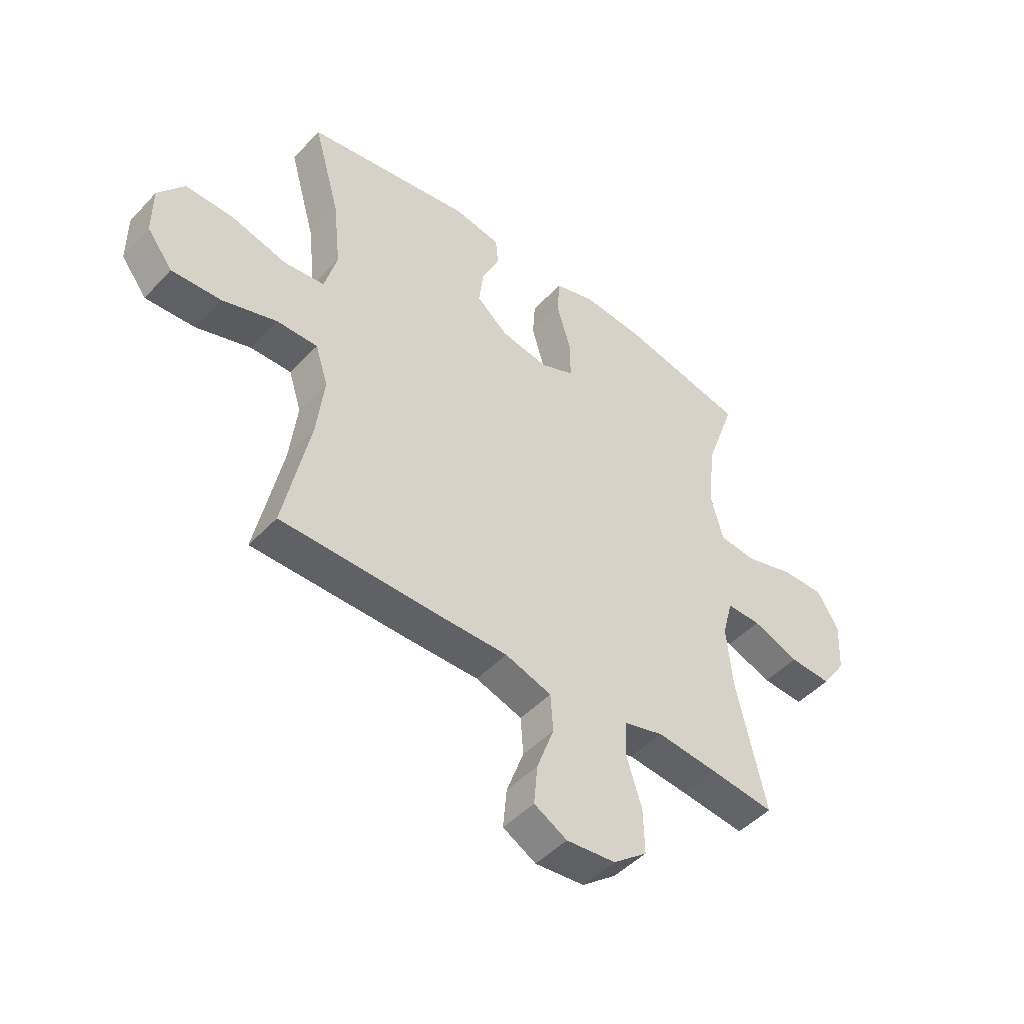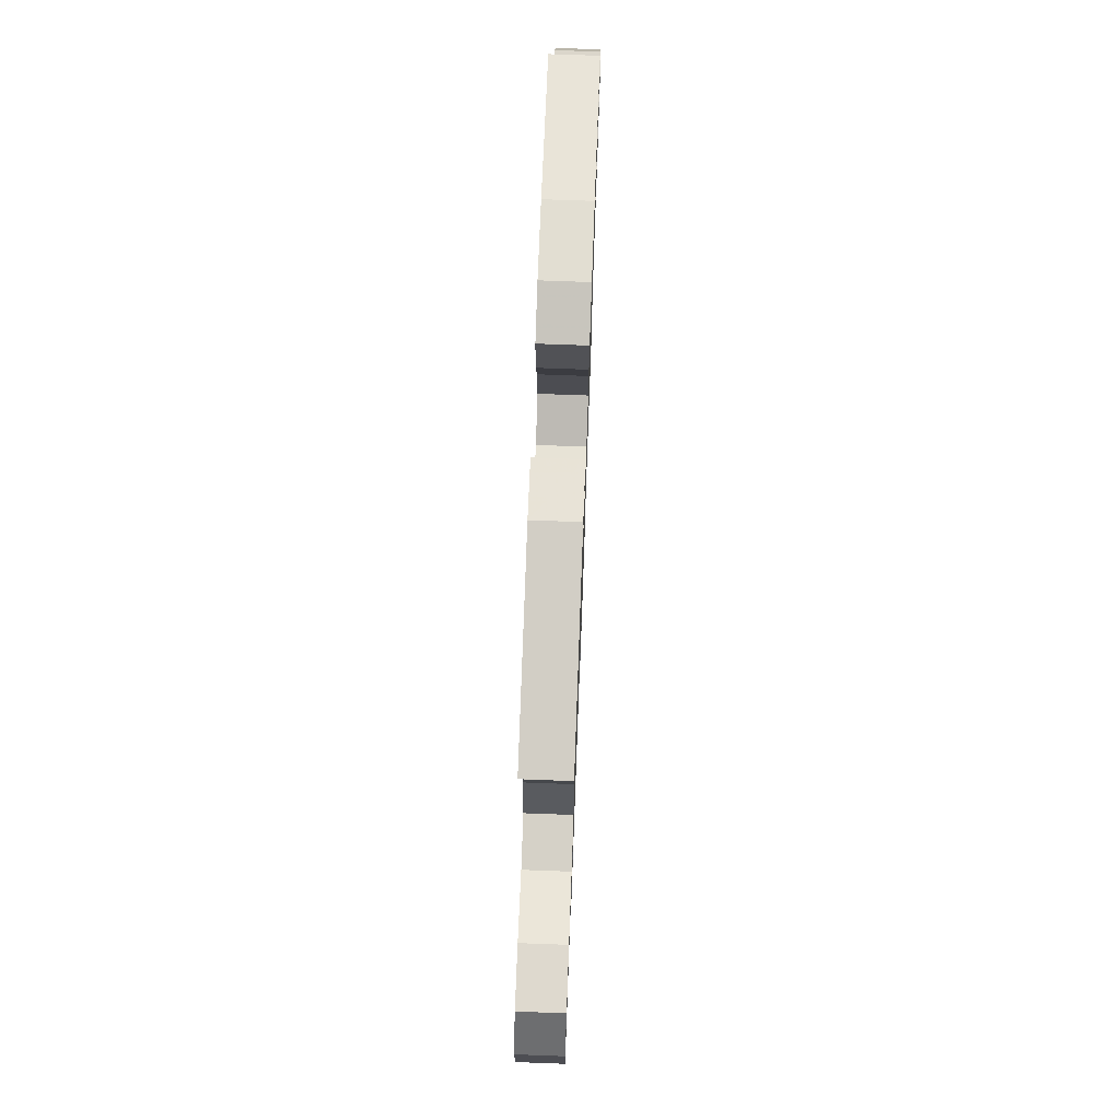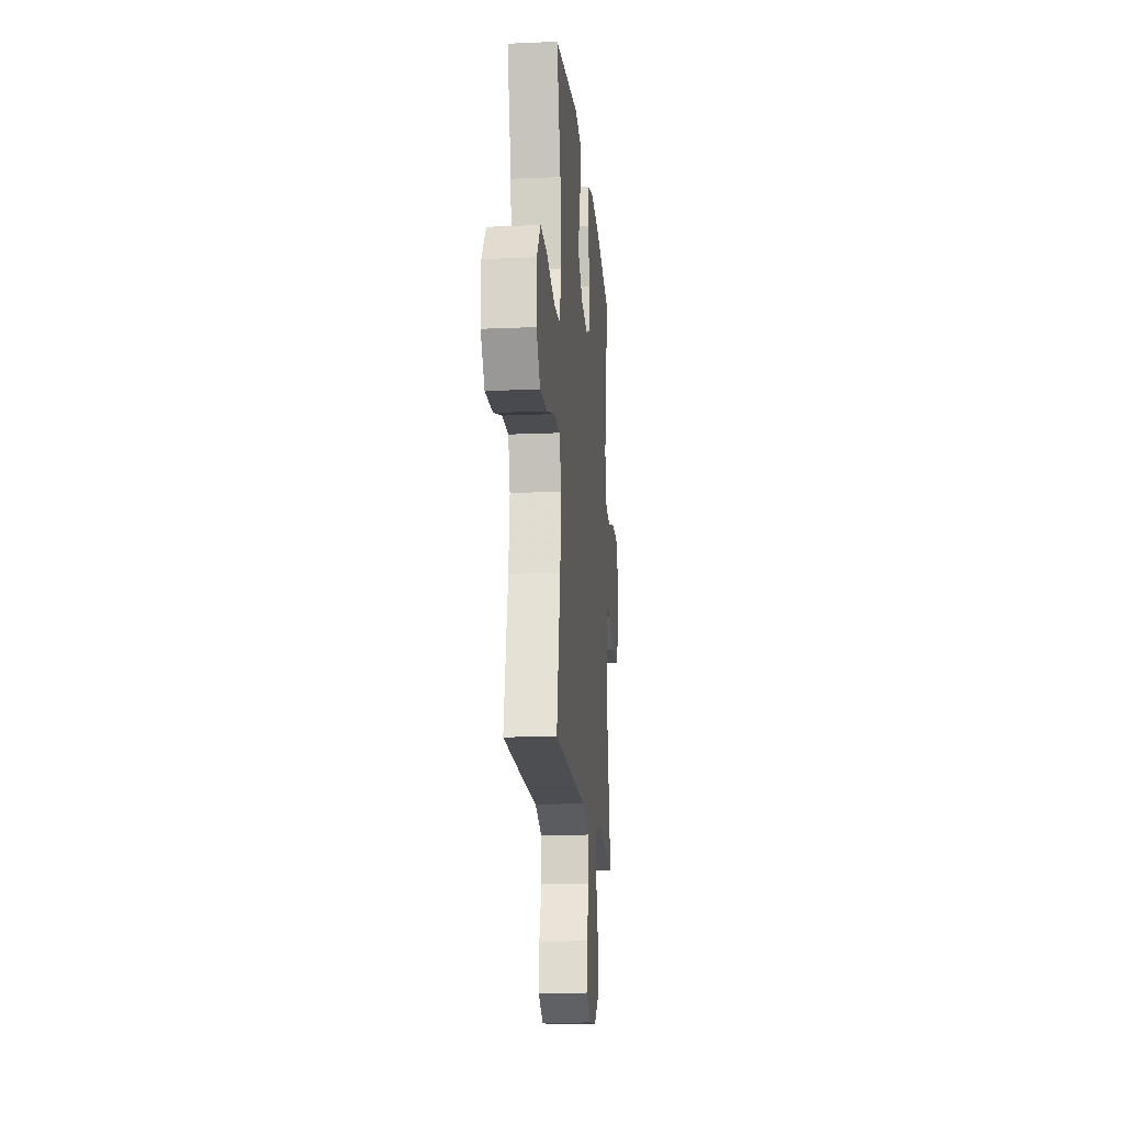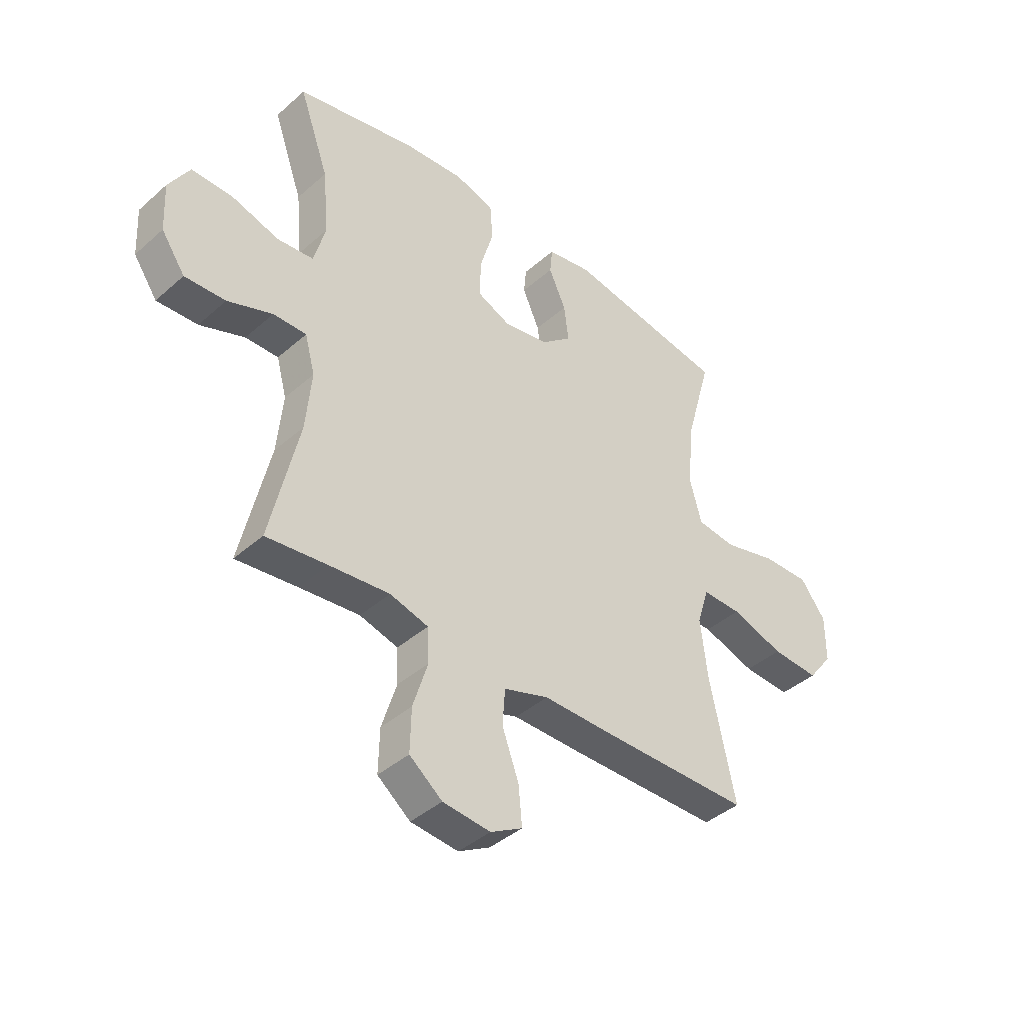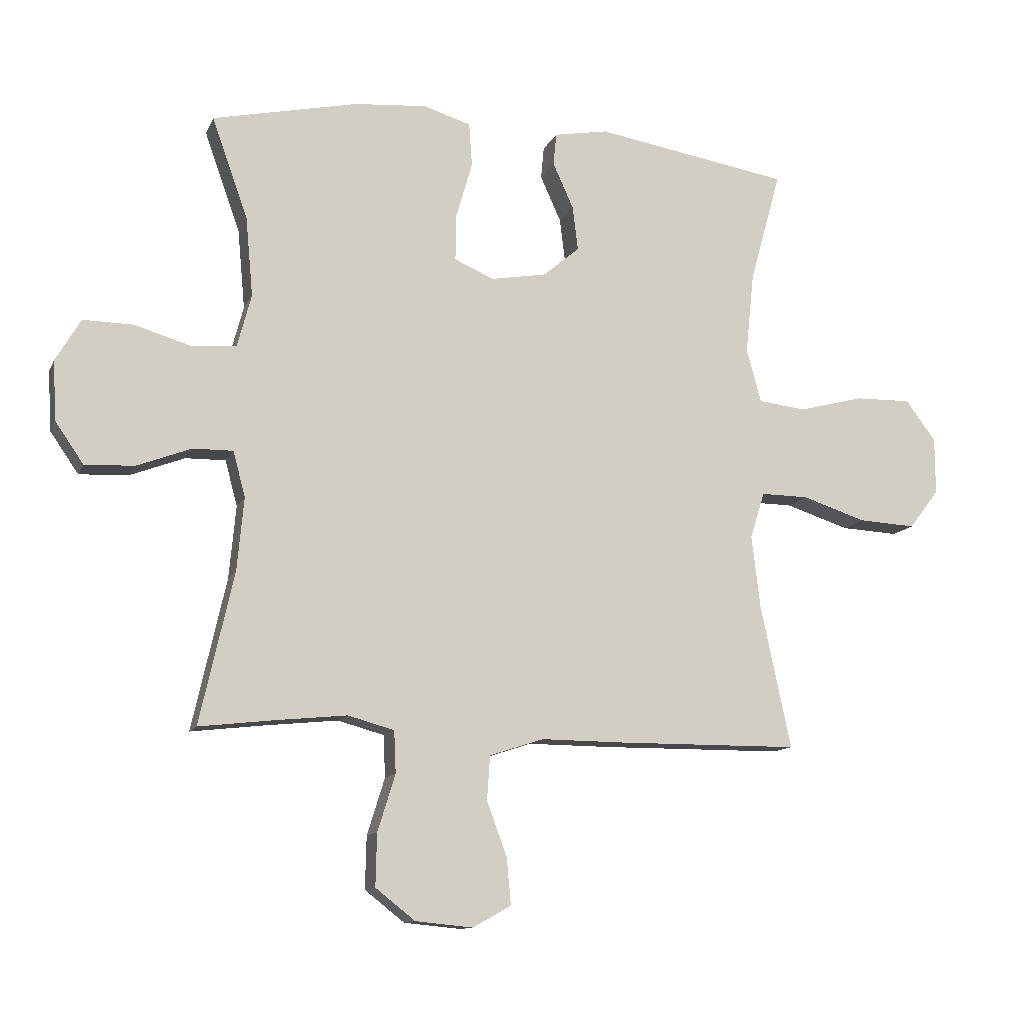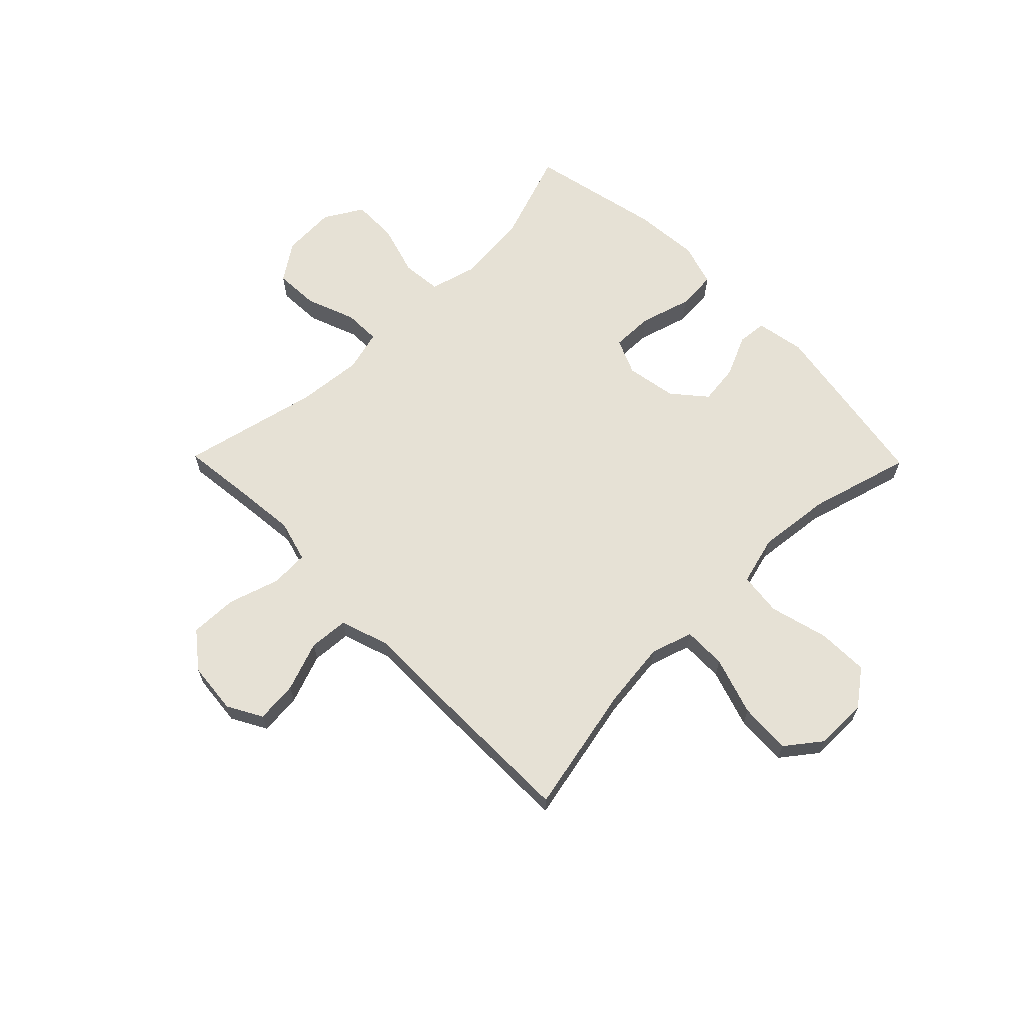
<metadata>
{"format":"obj","ext":"obj","renderer":"f3d","projection":"perspective","resolution":1024,"background":"white","views":[{"elev":-47.4,"azim":-40.5,"up":"+Z"},{"elev":72.8,"azim":-87.9,"up":"+Z"},{"elev":-16.7,"azim":-85.0,"up":"+Z"},{"elev":-41.1,"azim":136.8,"up":"+Z"},{"elev":-11.9,"azim":163.0,"up":"+Z"},{"elev":64.8,"azim":-134.4,"up":"+Y"}]}
</metadata>
<code>
v -0.5 0.07 0.5
v -0.18 0.07 0.553
v -0.091 0.07 0.537
v -0.086 0.07 0.484
v -0.12 0.07 0.409
v -0.129 0.07 0.336
v -0.069 0.07 0.285
v 0.022 0.07 0.269
v 0.087 0.07 0.297
v 0.086 0.07 0.373
v 0.059 0.07 0.466
v 0.064 0.07 0.538
v 0.142 0.07 0.562
v 0.261 0.07 0.552
v 0.5 0.07 0.5
v 0.441 0.07 0.333
v 0.429 0.07 0.203
v 0.452 0.07 0.117
v 0.524 0.07 0.11
v 0.618 0.07 0.138
v 0.7 0.07 0.139
v 0.741 0.07 0.07
v 0.736 0.07 -0.028
v 0.689 0.07 -0.096
v 0.608 0.07 -0.092
v 0.519 0.07 -0.058
v 0.453 0.07 -0.057
v 0.433 0.07 -0.132
v 0.444 0.07 -0.251
v 0.5 0.07 -0.5
v 0.379 0.07 -0.486
v 0.26 0.07 -0.474
v 0.184 0.07 -0.495
v 0.181 0.07 -0.564
v 0.21 0.07 -0.657
v 0.212 0.07 -0.743
v 0.147 0.07 -0.794
v 0.053 0.07 -0.803
v -0.01 0.07 -0.768
v -0.003 0.07 -0.692
v 0.03 0.07 -0.602
v 0.025 0.07 -0.53
v -0.064 0.07 -0.501
v -0.198 0.07 -0.502
v -0.5 0.07 -0.5
v -0.45 0.07 -0.264
v -0.436 0.07 -0.145
v -0.46 0.07 -0.069
v -0.538 0.07 -0.07
v -0.643 0.07 -0.104
v -0.737 0.07 -0.109
v -0.786 0.07 -0.045
v -0.786 0.07 0.049
v -0.736 0.07 0.115
v -0.643 0.07 0.113
v -0.537 0.07 0.085
v -0.459 0.07 0.094
v -0.435 0.07 0.183
v -0.449 0.07 0.316
v -0.5 0 0.5
v -0.18 0 0.553
v -0.091 0 0.537
v -0.086 0 0.484
v -0.12 0 0.409
v -0.129 0 0.336
v -0.069 0 0.285
v 0.022 0 0.269
v 0.087 0 0.297
v 0.086 0 0.373
v 0.059 0 0.466
v 0.064 0 0.538
v 0.142 0 0.562
v 0.261 0 0.552
v 0.5 0 0.5
v 0.441 0 0.333
v 0.429 0 0.203
v 0.452 0 0.117
v 0.524 0 0.11
v 0.618 0 0.138
v 0.7 0 0.139
v 0.741 0 0.07
v 0.736 0 -0.028
v 0.689 0 -0.096
v 0.608 0 -0.092
v 0.519 0 -0.058
v 0.453 0 -0.057
v 0.433 0 -0.132
v 0.444 0 -0.251
v 0.5 0 -0.5
v 0.379 0 -0.486
v 0.26 0 -0.474
v 0.184 0 -0.495
v 0.181 0 -0.564
v 0.21 0 -0.657
v 0.212 0 -0.743
v 0.147 0 -0.794
v 0.053 0 -0.803
v -0.01 0 -0.768
v -0.003 0 -0.692
v 0.03 0 -0.602
v 0.025 0 -0.53
v -0.064 0 -0.501
v -0.198 0 -0.502
v -0.5 0 -0.5
v -0.45 0 -0.264
v -0.436 0 -0.145
v -0.46 0 -0.069
v -0.538 0 -0.07
v -0.643 0 -0.104
v -0.737 0 -0.109
v -0.786 0 -0.045
v -0.786 0 0.049
v -0.736 0 0.115
v -0.643 0 0.113
v -0.537 0 0.085
v -0.459 0 0.094
v -0.435 0 0.183
v -0.449 0 0.316
f 53 54 55 56
f 53 56 57
f 52 53 57
f 49 50 51 52
f 48 49 52 57
f 47 48 57 58
f 43 44 45 46
f 42 43 46 47
f 38 39 40 41
f 38 41 42
f 37 38 42
f 34 35 36 37
f 33 34 37 42
f 32 33 42 47
f 29 30 31
f 28 29 31 32
f 27 28 32 47
f 23 24 25 26
f 23 26 27
f 19 20 21 22
f 18 19 22 23
f 13 14 15 16
f 13 16 17
f 10 11 12 13
f 9 10 13 17
f 8 9 17 18
f 2 3 4 5
f 59 1 2 5
f 58 59 5 6
f 7 8 18 23
f 7 23 27 47
f 6 7 47 58
f 115 114 113 112
f 116 115 112
f 116 112 111
f 111 110 109 108
f 116 111 108 107
f 117 116 107 106
f 105 104 103 102
f 106 105 102 101
f 100 99 98 97
f 101 100 97
f 101 97 96
f 96 95 94 93
f 101 96 93 92
f 106 101 92 91
f 90 89 88
f 91 90 88 87
f 106 91 87 86
f 85 84 83 82
f 86 85 82
f 81 80 79 78
f 82 81 78 77
f 75 74 73 72
f 76 75 72
f 72 71 70 69
f 76 72 69 68
f 77 76 68 67
f 64 63 62 61
f 64 61 60 118
f 65 64 118 117
f 82 77 67 66
f 106 86 82 66
f 117 106 66 65
f 1 60 61 2
f 2 61 62 3
f 3 62 63 4
f 4 63 64 5
f 5 64 65 6
f 6 65 66 7
f 7 66 67 8
f 8 67 68 9
f 9 68 69 10
f 10 69 70 11
f 11 70 71 12
f 12 71 72 13
f 13 72 73 14
f 14 73 74 15
f 15 74 75 16
f 16 75 76 17
f 17 76 77 18
f 18 77 78 19
f 19 78 79 20
f 20 79 80 21
f 21 80 81 22
f 22 81 82 23
f 23 82 83 24
f 24 83 84 25
f 25 84 85 26
f 26 85 86 27
f 27 86 87 28
f 28 87 88 29
f 29 88 89 30
f 30 89 90 31
f 31 90 91 32
f 32 91 92 33
f 33 92 93 34
f 34 93 94 35
f 35 94 95 36
f 36 95 96 37
f 37 96 97 38
f 38 97 98 39
f 39 98 99 40
f 40 99 100 41
f 41 100 101 42
f 42 101 102 43
f 43 102 103 44
f 44 103 104 45
f 45 104 105 46
f 46 105 106 47
f 47 106 107 48
f 48 107 108 49
f 49 108 109 50
f 50 109 110 51
f 51 110 111 52
f 52 111 112 53
f 53 112 113 54
f 54 113 114 55
f 55 114 115 56
f 56 115 116 57
f 57 116 117 58
f 58 117 118 59
f 59 118 60 1

</code>
